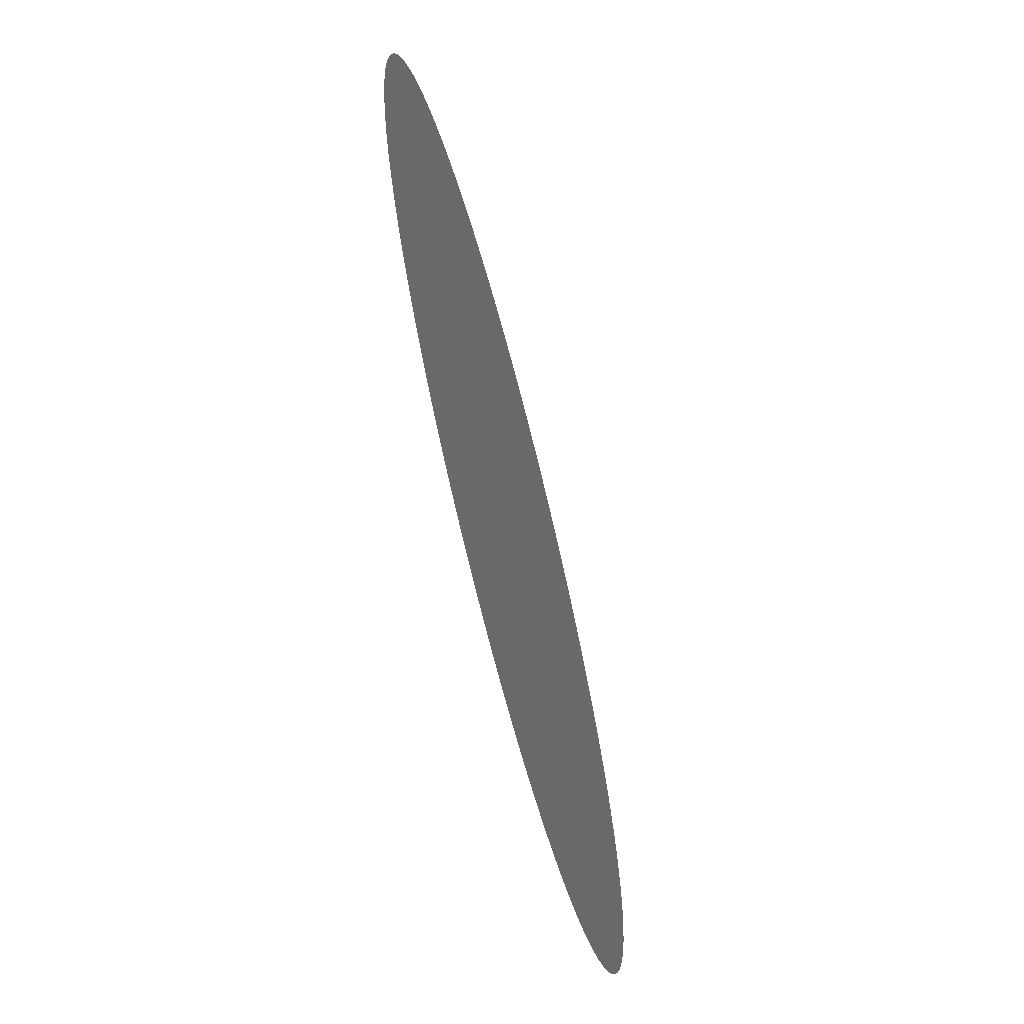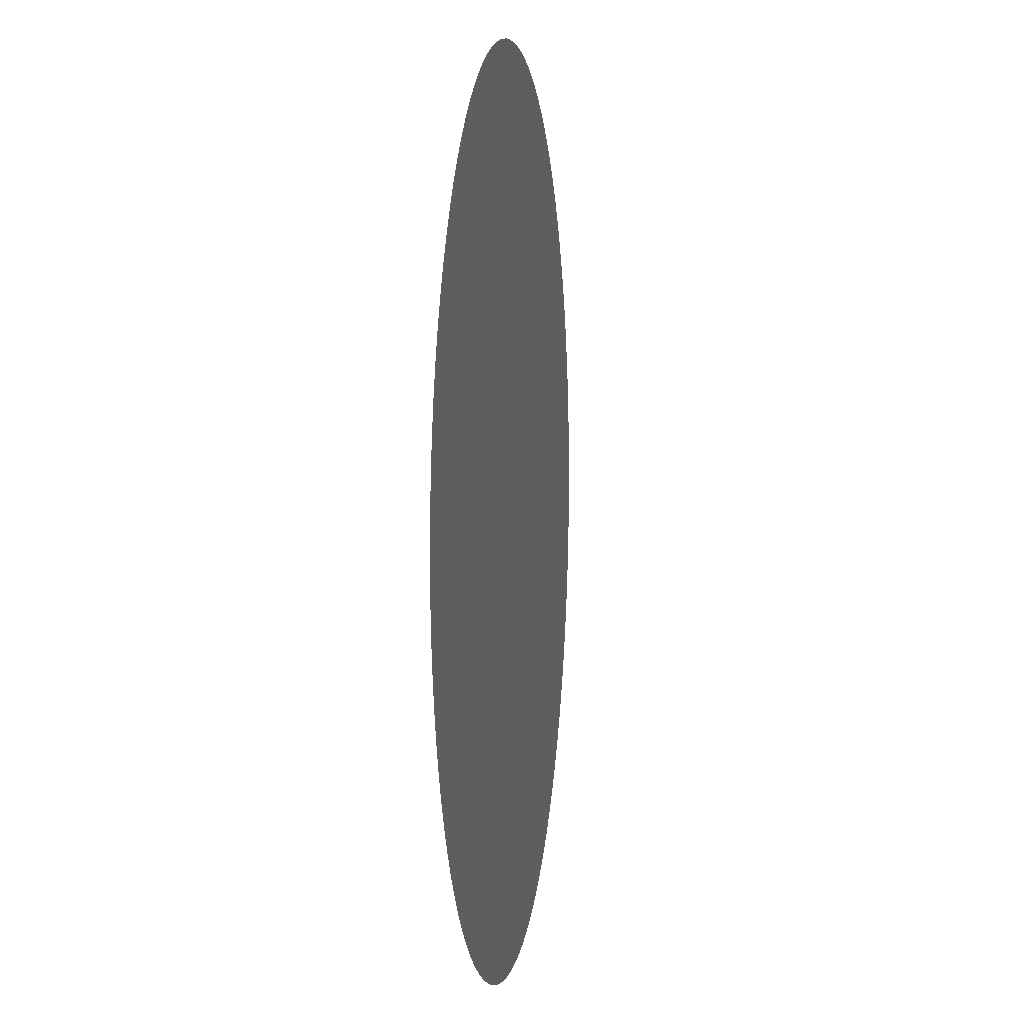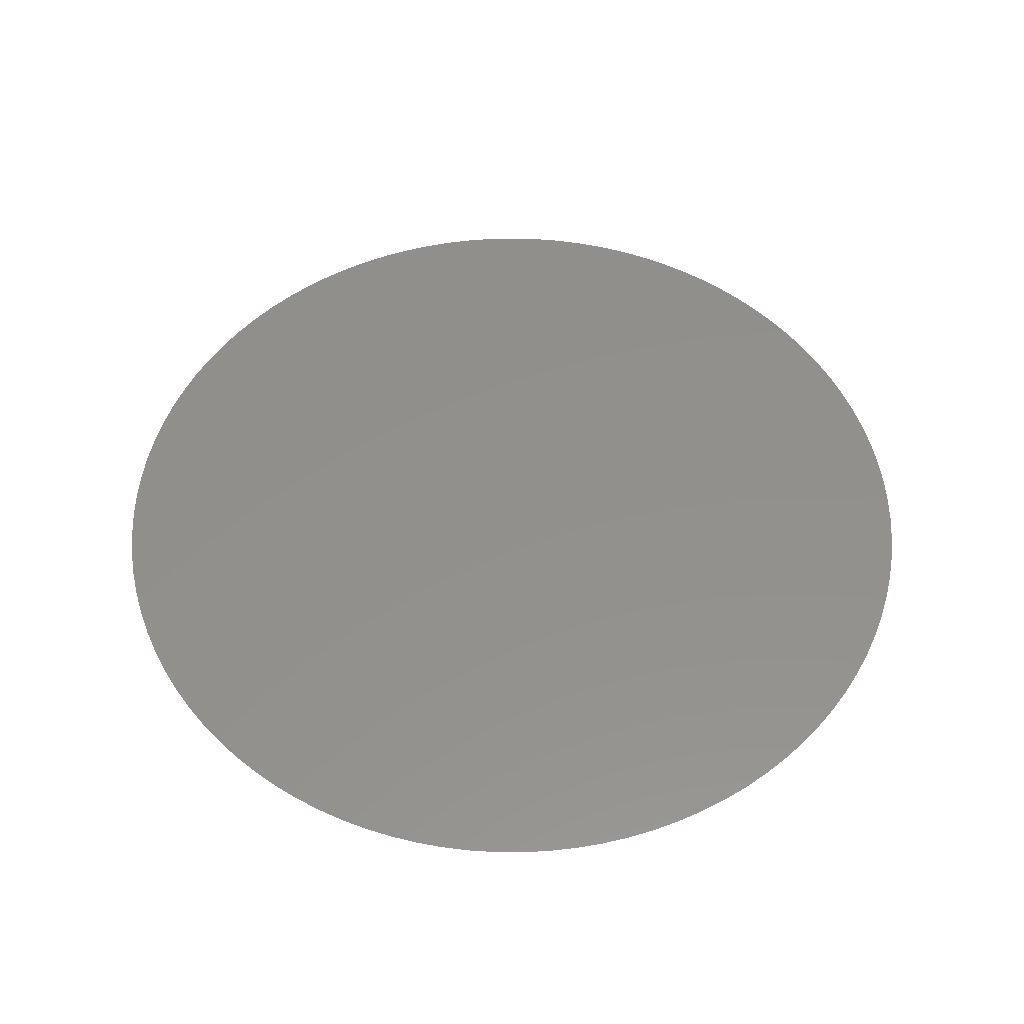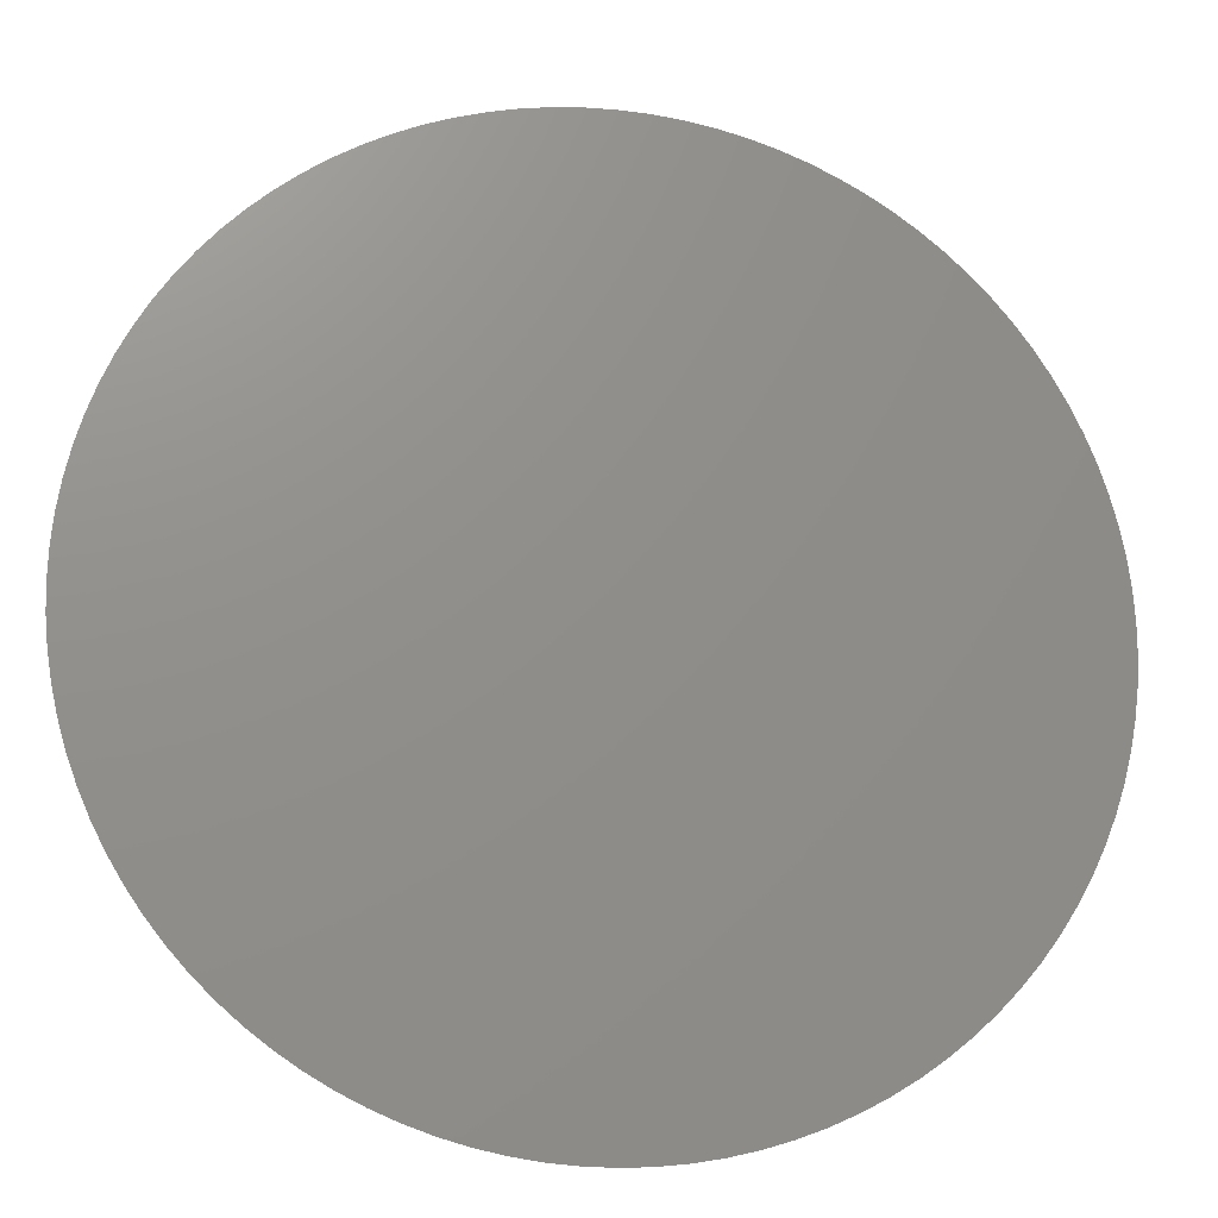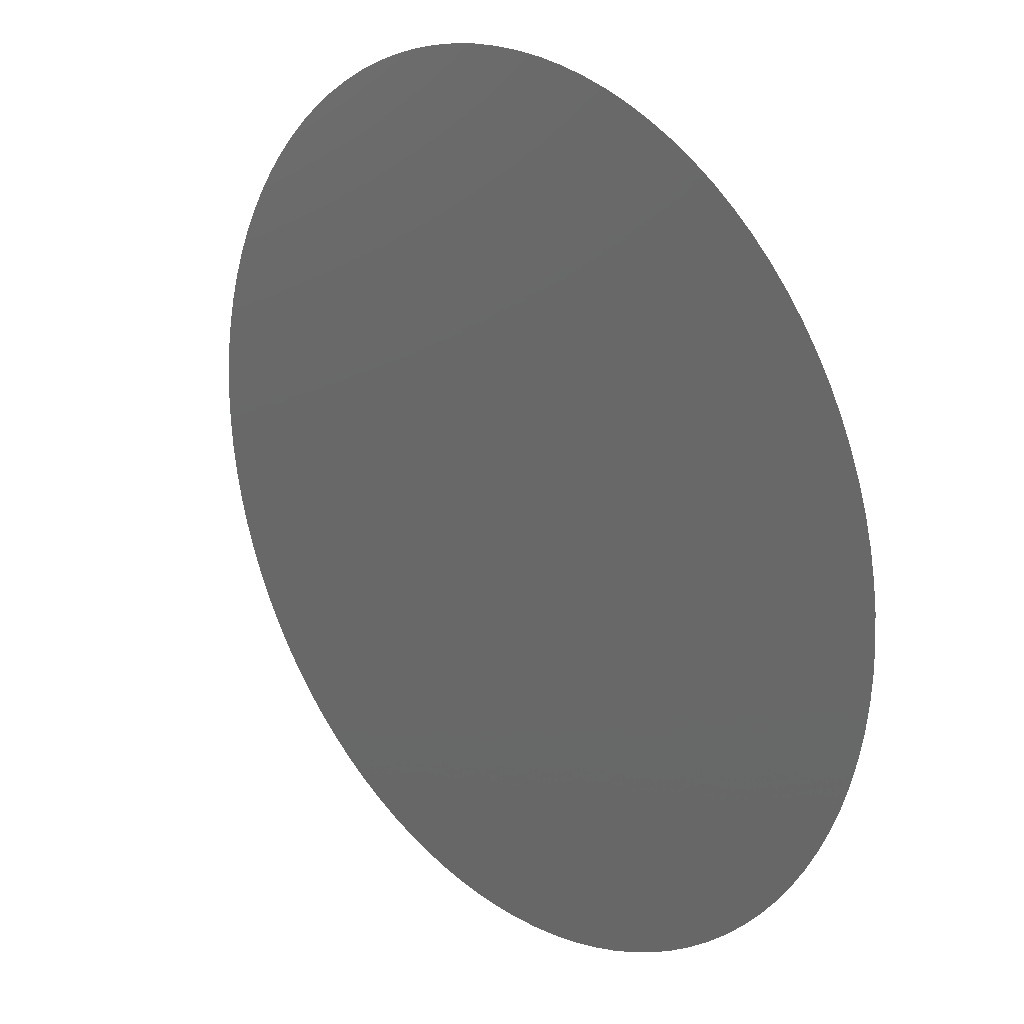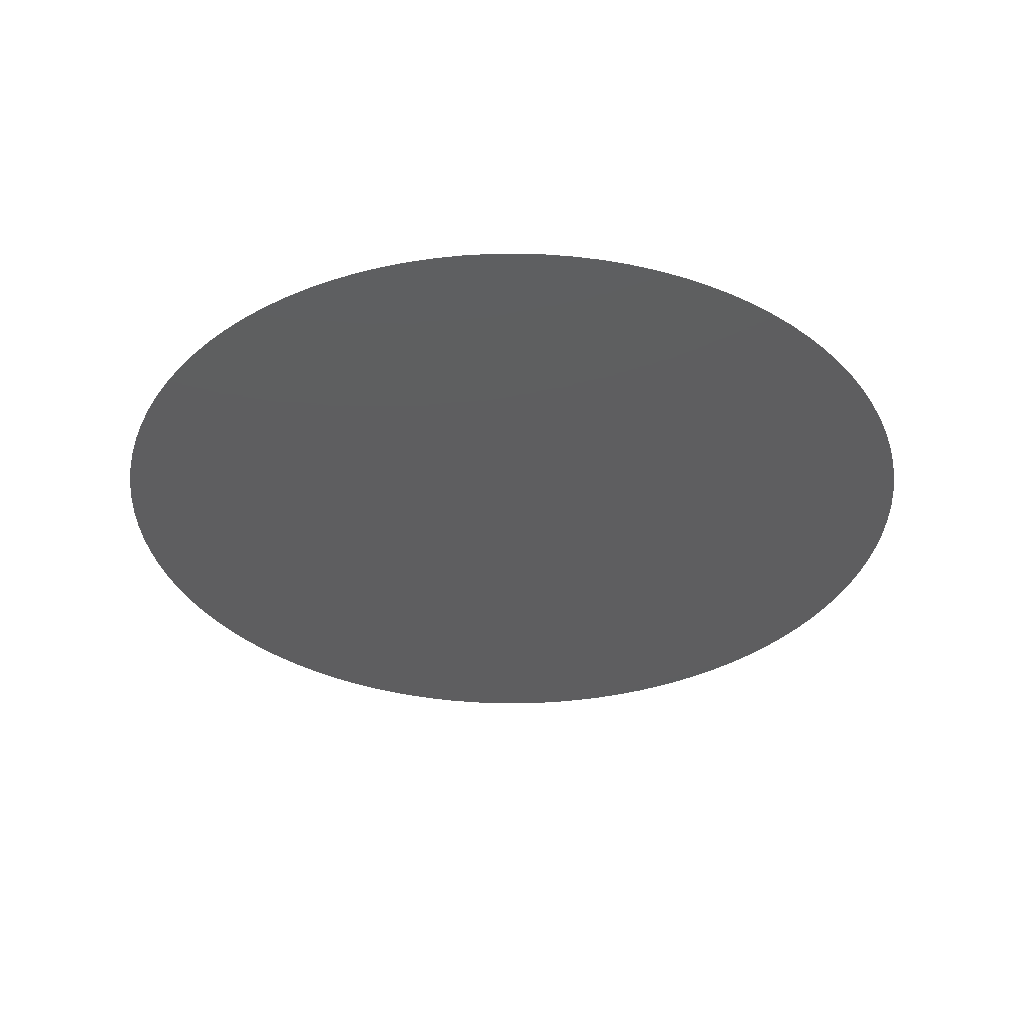
<metadata>
{"format":"stl","ext":"stl","renderer":"f3d","projection":"perspective","resolution":1024,"background":"white","views":[{"elev":-67.9,"azim":-75.4,"up":"+Y"},{"elev":4.7,"azim":-81.7,"up":"+Y"},{"elev":53.4,"azim":41.2,"up":"+Z"},{"elev":-17.7,"azim":169.6,"up":"+Y"},{"elev":22.3,"azim":-133.0,"up":"+Y"},{"elev":-35.6,"azim":-121.9,"up":"+Z"}]}
</metadata>
<code>
# stl→obj: 101 verts, 100 faces
v 0.004 0 0.01063
v 0.003992 0.0002537 0.01063
v 0 0 0.01063
v 0.003968 0.0005064 0.01063
v 0.003928 0.000757 0.01063
v 0.003872 0.001005 0.01063
v 0.0038 0.001248 0.01063
v 0.003713 0.001487 0.01063
v 0.003612 0.001719 0.01063
v 0.003495 0.001945 0.01063
v 0.003365 0.002163 0.01063
v 0.003221 0.002372 0.01063
v 0.003064 0.002571 0.01063
v 0.002895 0.00276 0.01063
v 0.002714 0.002938 0.01063
v 0.002522 0.003105 0.01063
v 0.00232 0.003258 0.01063
v 0.002109 0.003399 0.01063
v 0.001889 0.003526 0.01063
v 0.001662 0.003639 0.01063
v 0.001428 0.003737 0.01063
v 0.001188 0.00382 0.01063
v 0.000943 0.003887 0.01063
v 0.0006946 0.003939 0.01063
v 0.0004434 0.003975 0.01063
v 0.0001903 0.003995 0.01063
v -6.346e-05 0.003999 0.01063
v -0.000317 0.003987 0.01063
v -0.0005693 0.003959 0.01063
v -0.0008192 0.003915 0.01063
v -0.001066 0.003855 0.01063
v -0.001308 0.00378 0.01063
v -0.001545 0.003689 0.01063
v -0.001776 0.003584 0.01063
v -0.002 0.003464 0.01063
v -0.002216 0.00333 0.01063
v -0.002422 0.003183 0.01063
v -0.002619 0.003023 0.01063
v -0.002806 0.002851 0.01063
v -0.002981 0.002667 0.01063
v -0.003144 0.002473 0.01063
v -0.003295 0.002268 0.01063
v -0.003432 0.002055 0.01063
v -0.003555 0.001833 0.01063
v -0.003664 0.001604 0.01063
v -0.003759 0.001368 0.01063
v -0.003838 0.001127 0.01063
v -0.003902 0.0008812 0.01063
v -0.00395 0.000632 0.01063
v -0.003982 0.0003802 0.01063
v -0.003998 0.0001269 0.01063
v -0.003998 -0.0001269 0.01063
v -0.003982 -0.0003802 0.01063
v -0.00395 -0.000632 0.01063
v -0.003902 -0.0008812 0.01063
v -0.003838 -0.001127 0.01063
v -0.003759 -0.001368 0.01063
v -0.003664 -0.001604 0.01063
v -0.003555 -0.001833 0.01063
v -0.003432 -0.002055 0.01063
v -0.003295 -0.002268 0.01063
v -0.003144 -0.002473 0.01063
v -0.002981 -0.002667 0.01063
v -0.002806 -0.002851 0.01063
v -0.002619 -0.003023 0.01063
v -0.002422 -0.003183 0.01063
v -0.002216 -0.00333 0.01063
v -0.002 -0.003464 0.01063
v -0.001776 -0.003584 0.01063
v -0.001545 -0.003689 0.01063
v -0.001308 -0.00378 0.01063
v -0.001066 -0.003855 0.01063
v -0.0008192 -0.003915 0.01063
v -0.0005693 -0.003959 0.01063
v -0.000317 -0.003987 0.01063
v -6.346e-05 -0.003999 0.01063
v 0.0001903 -0.003995 0.01063
v 0.0004434 -0.003975 0.01063
v 0.0006946 -0.003939 0.01063
v 0.000943 -0.003887 0.01063
v 0.001188 -0.00382 0.01063
v 0.001428 -0.003737 0.01063
v 0.001662 -0.003639 0.01063
v 0.001889 -0.003526 0.01063
v 0.002109 -0.003399 0.01063
v 0.00232 -0.003258 0.01063
v 0.002522 -0.003105 0.01063
v 0.002714 -0.002938 0.01063
v 0.002895 -0.00276 0.01063
v 0.003064 -0.002571 0.01063
v 0.003221 -0.002372 0.01063
v 0.003365 -0.002163 0.01063
v 0.003495 -0.001945 0.01063
v 0.003612 -0.001719 0.01063
v 0.003713 -0.001487 0.01063
v 0.0038 -0.001248 0.01063
v 0.003872 -0.001005 0.01063
v 0.003928 -0.000757 0.01063
v 0.003968 -0.0005064 0.01063
v 0.003992 -0.0002537 0.01063
v 0.004 -9.797e-19 0.01063
f 1 2 3
f 2 4 3
f 4 5 3
f 5 6 3
f 6 7 3
f 7 8 3
f 8 9 3
f 9 10 3
f 10 11 3
f 11 12 3
f 12 13 3
f 13 14 3
f 14 15 3
f 15 16 3
f 16 17 3
f 17 18 3
f 18 19 3
f 19 20 3
f 20 21 3
f 21 22 3
f 22 23 3
f 23 24 3
f 24 25 3
f 25 26 3
f 26 27 3
f 27 28 3
f 28 29 3
f 29 30 3
f 30 31 3
f 31 32 3
f 32 33 3
f 33 34 3
f 34 35 3
f 35 36 3
f 36 37 3
f 37 38 3
f 38 39 3
f 39 40 3
f 40 41 3
f 41 42 3
f 42 43 3
f 43 44 3
f 44 45 3
f 45 46 3
f 46 47 3
f 47 48 3
f 48 49 3
f 49 50 3
f 50 51 3
f 51 52 3
f 52 53 3
f 53 54 3
f 54 55 3
f 55 56 3
f 56 57 3
f 57 58 3
f 58 59 3
f 59 60 3
f 60 61 3
f 61 62 3
f 62 63 3
f 63 64 3
f 64 65 3
f 65 66 3
f 66 67 3
f 67 68 3
f 68 69 3
f 69 70 3
f 70 71 3
f 71 72 3
f 72 73 3
f 73 74 3
f 74 75 3
f 75 76 3
f 76 77 3
f 77 78 3
f 78 79 3
f 79 80 3
f 80 81 3
f 81 82 3
f 82 83 3
f 83 84 3
f 84 85 3
f 85 86 3
f 86 87 3
f 87 88 3
f 88 89 3
f 89 90 3
f 90 91 3
f 91 92 3
f 92 93 3
f 93 94 3
f 94 95 3
f 95 96 3
f 96 97 3
f 97 98 3
f 98 99 3
f 99 100 3
f 100 101 3
f 101 1 3

</code>
